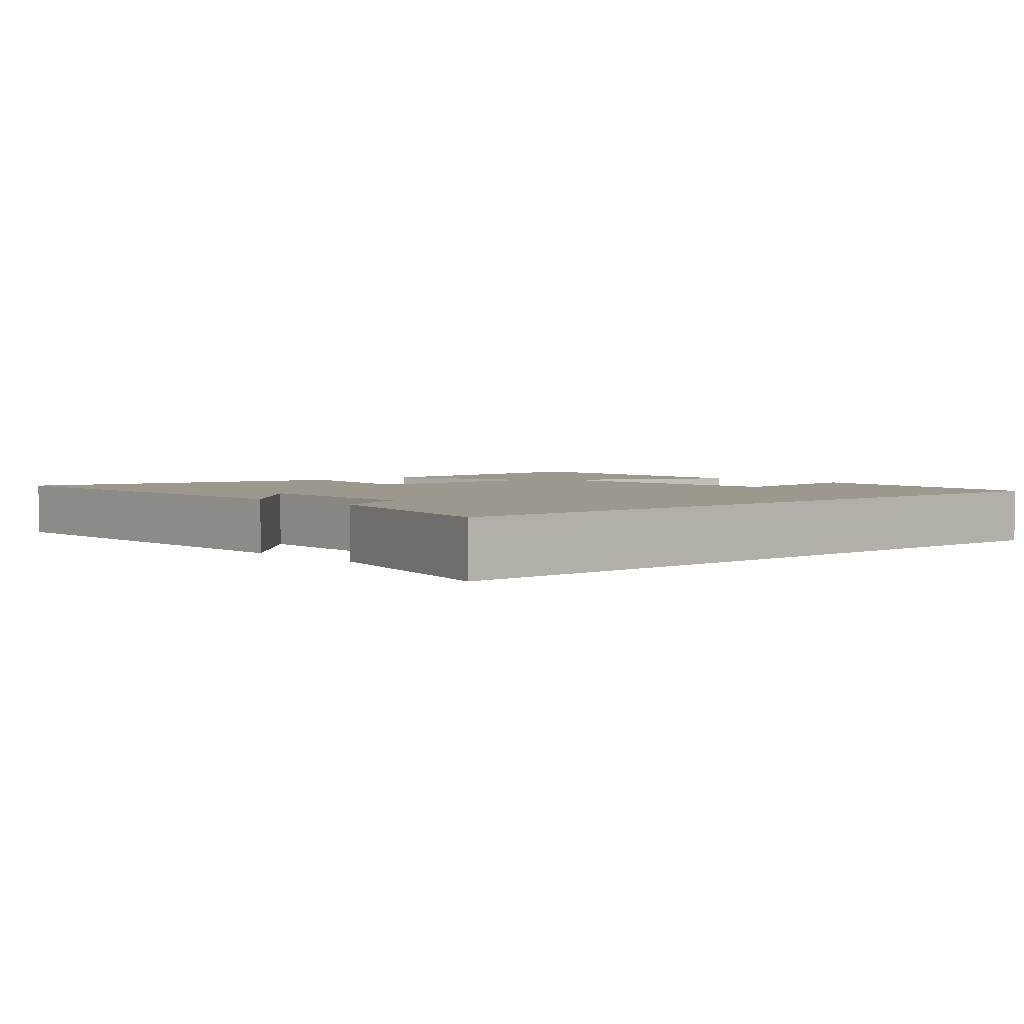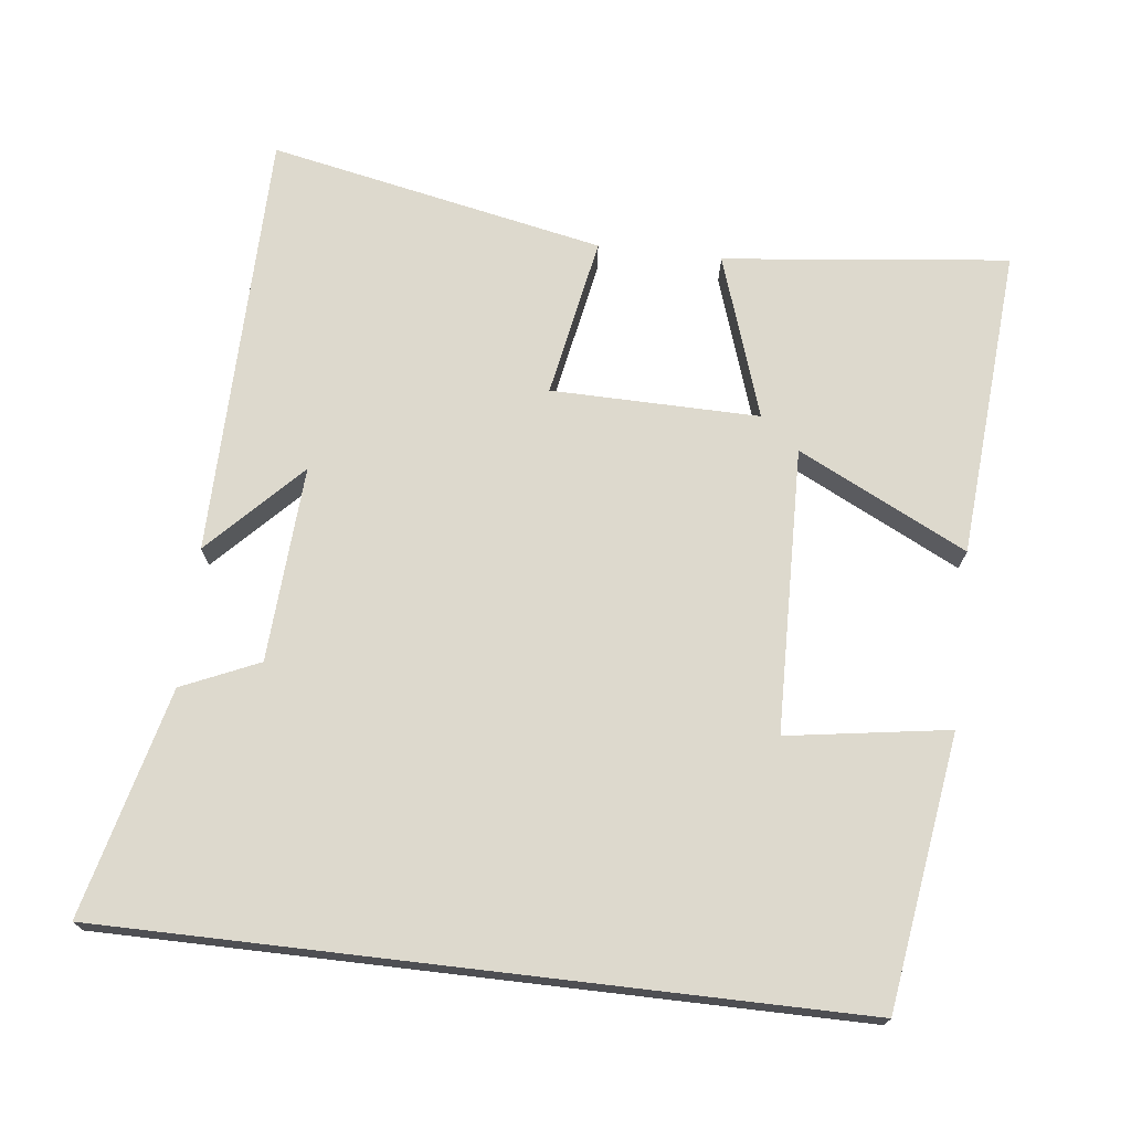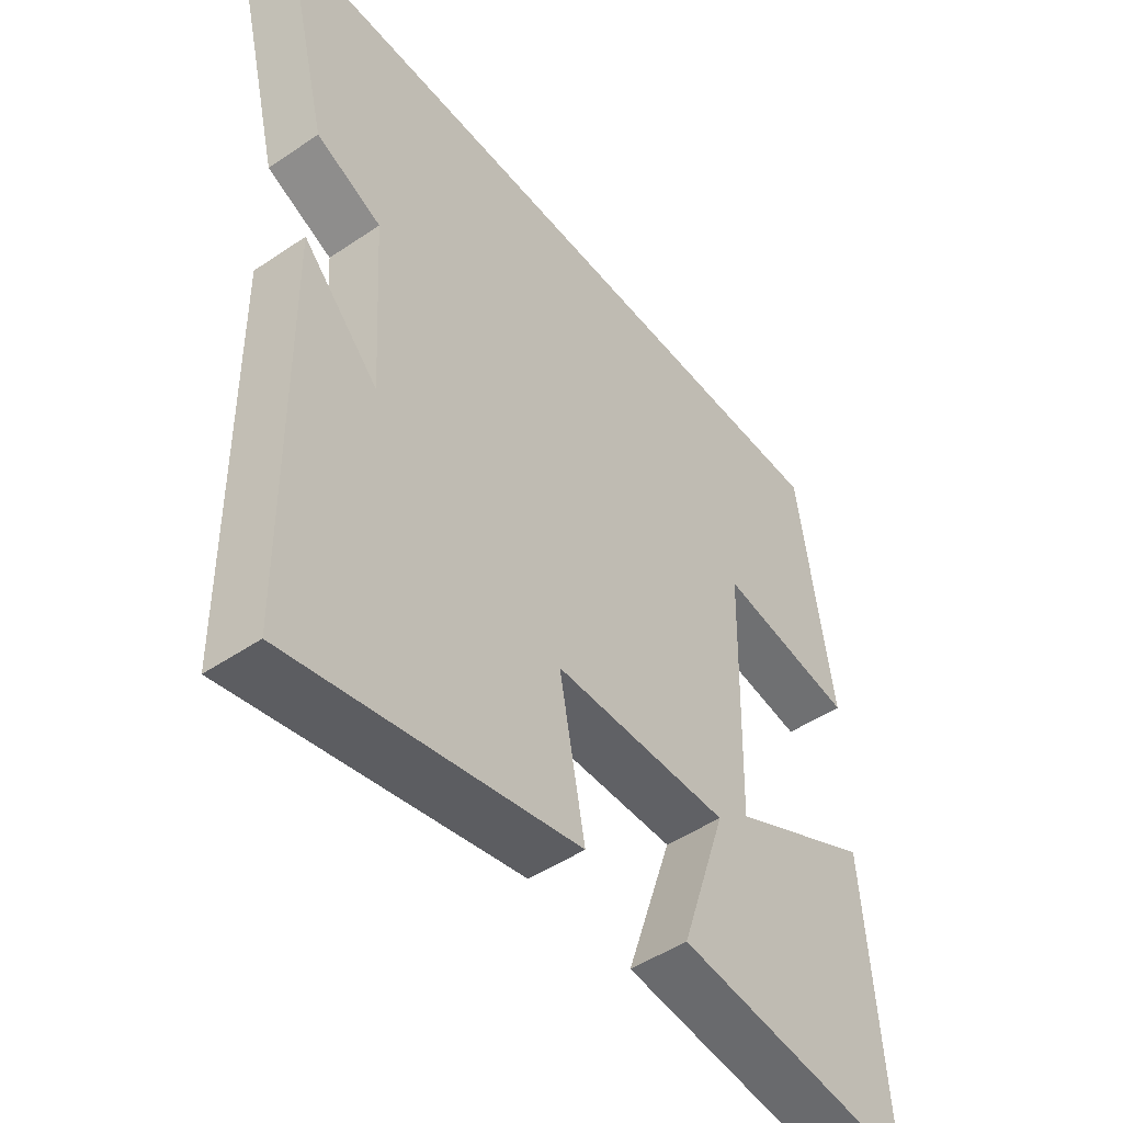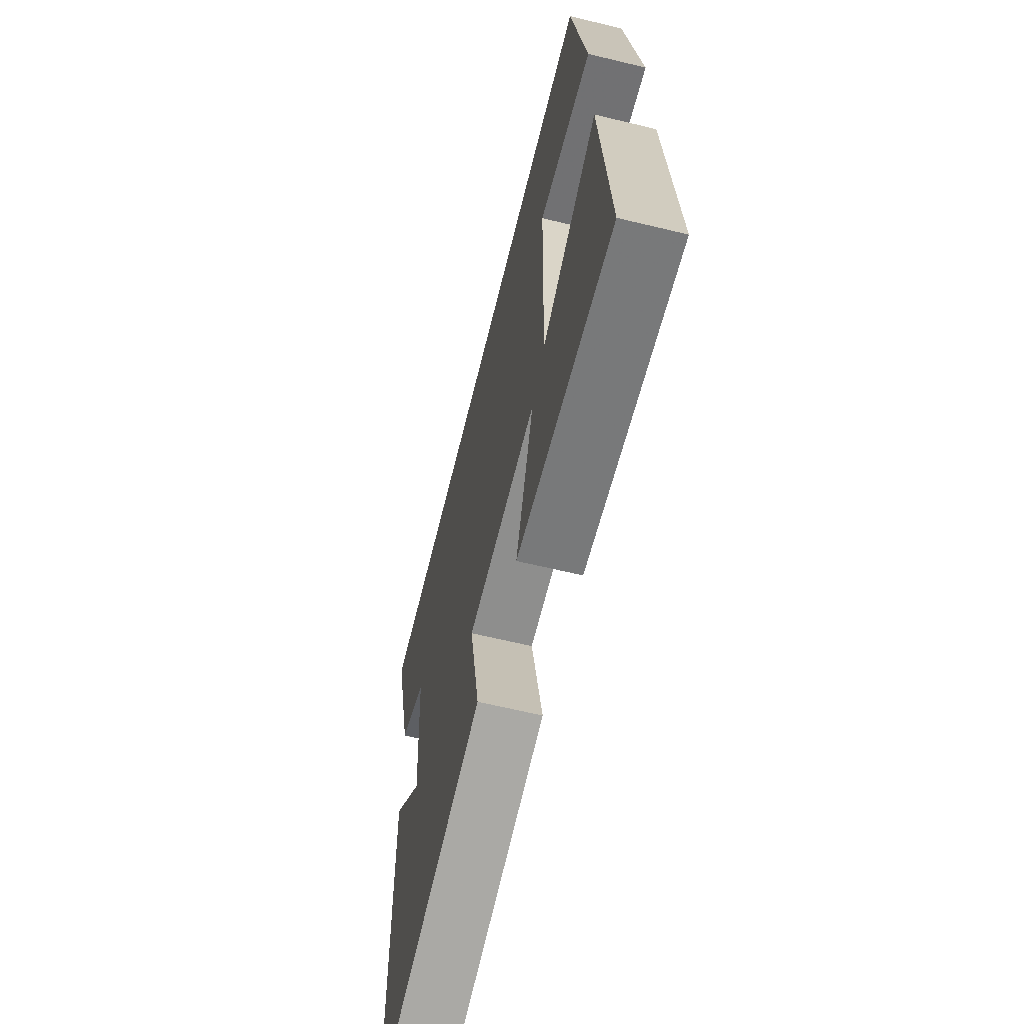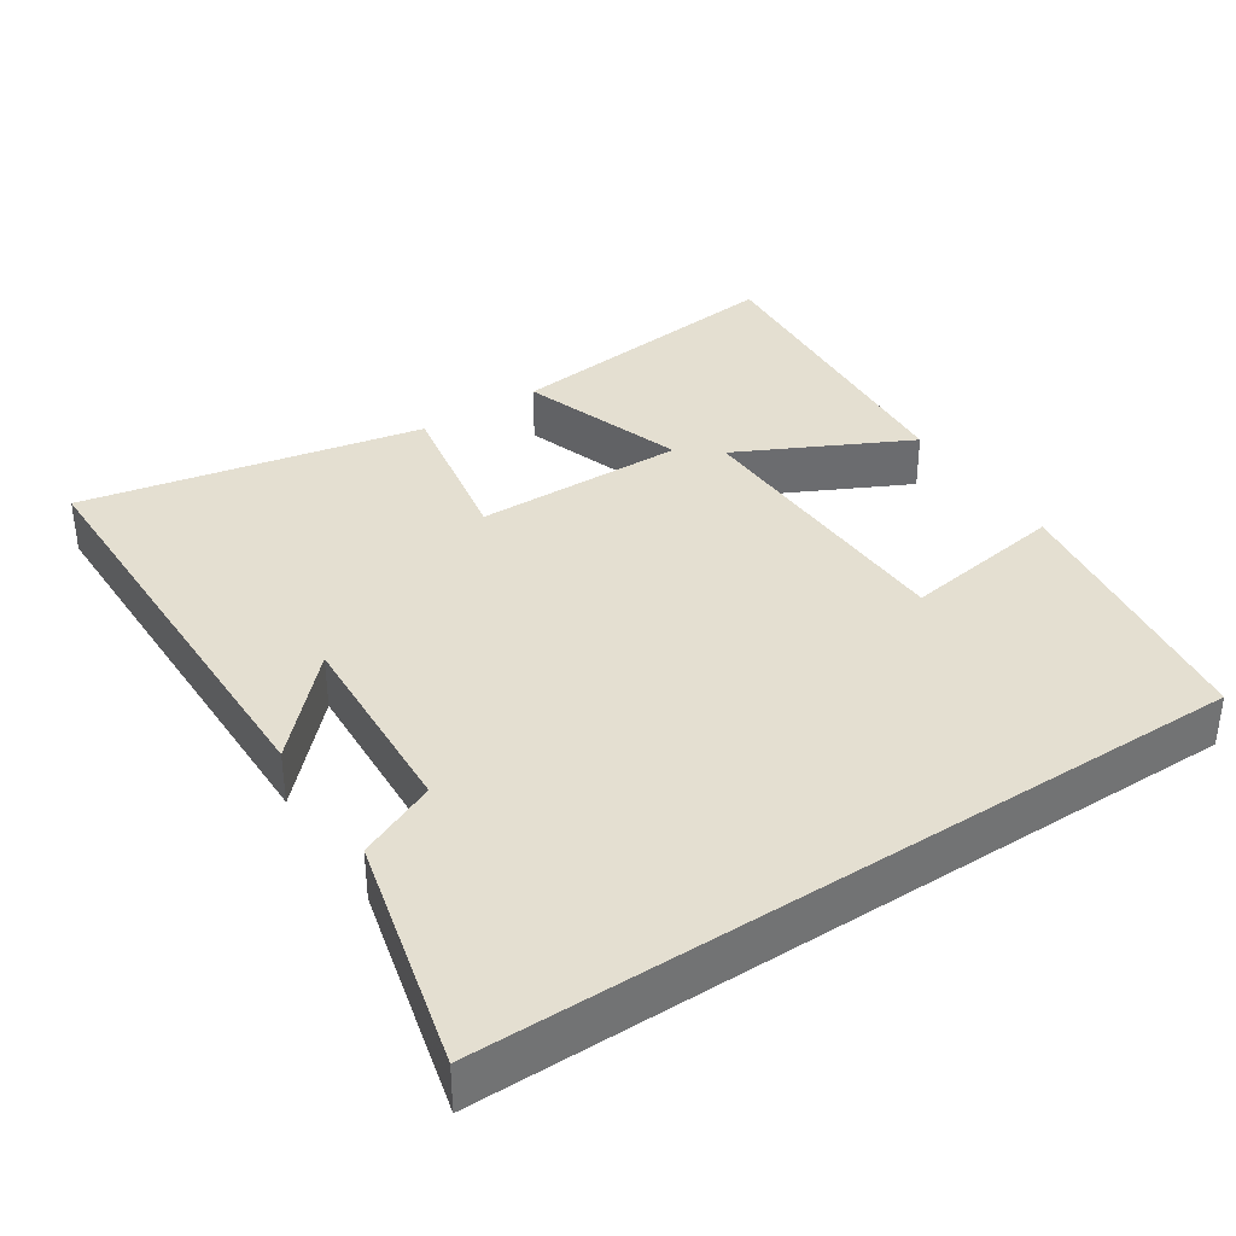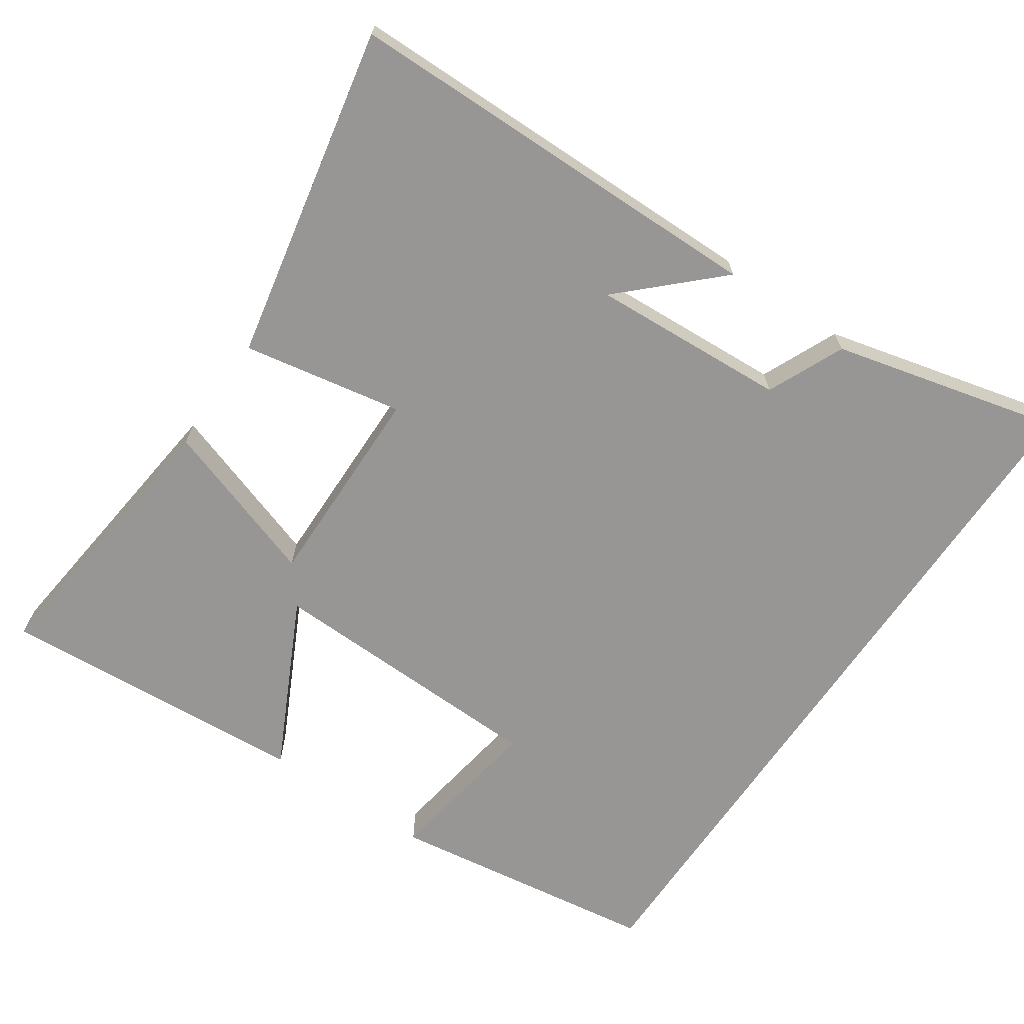
<metadata>
{"format":"obj","ext":"obj","renderer":"f3d","projection":"perspective","resolution":1024,"background":"white","views":[{"elev":3.0,"azim":-41.9,"up":"+Y"},{"elev":71.9,"azim":6.7,"up":"+Y"},{"elev":-48.5,"azim":-52.9,"up":"+Z"},{"elev":-64.0,"azim":76.3,"up":"+Z"},{"elev":36.7,"azim":-33.5,"up":"+Y"},{"elev":-67.8,"azim":-124.4,"up":"+Y"}]}
</metadata>
<code>
v 0.532 0.07 -0.544
v 0.139 0.07 -0.5
v 0.214 0.07 -0.275
v -0.072 0.07 -0.279
v -0.031 0.07 -0.5
v -0.493 0.07 -0.594
v -0.5 0.07 -0.003
v -0.378 0.07 -0.13
v -0.394 0.07 0.14
v -0.5 0.07 0.187
v -0.578 0.07 0.5
v 0.445 0.07 0.5
v 0.5 0.07 0.126
v 0.278 0.07 0.16
v 0.268 0.07 -0.232
v 0.5 0.07 -0.116
v 0.532 0 -0.544
v 0.139 0 -0.5
v 0.214 0 -0.275
v -0.072 0 -0.279
v -0.031 0 -0.5
v -0.493 0 -0.594
v -0.5 0 -0.003
v -0.378 0 -0.13
v -0.394 0 0.14
v -0.5 0 0.187
v -0.578 0 0.5
v 0.445 0 0.5
v 0.5 0 0.126
v 0.278 0 0.16
v 0.268 0 -0.232
v 0.5 0 -0.116
f 1 2 3
f 16 1 3
f 15 16 3
f 14 15 3 4
f 11 12 13 14
f 9 10 11 14
f 8 9 14 4
f 5 6 7 8
f 4 5 8
f 19 18 17
f 19 17 32
f 19 32 31
f 20 19 31 30
f 30 29 28 27
f 30 27 26 25
f 20 30 25 24
f 24 23 22 21
f 24 21 20
f 1 17 18 2
f 2 18 19 3
f 3 19 20 4
f 4 20 21 5
f 5 21 22 6
f 6 22 23 7
f 7 23 24 8
f 8 24 25 9
f 9 25 26 10
f 10 26 27 11
f 11 27 28 12
f 12 28 29 13
f 13 29 30 14
f 14 30 31 15
f 15 31 32 16
f 16 32 17 1

</code>
